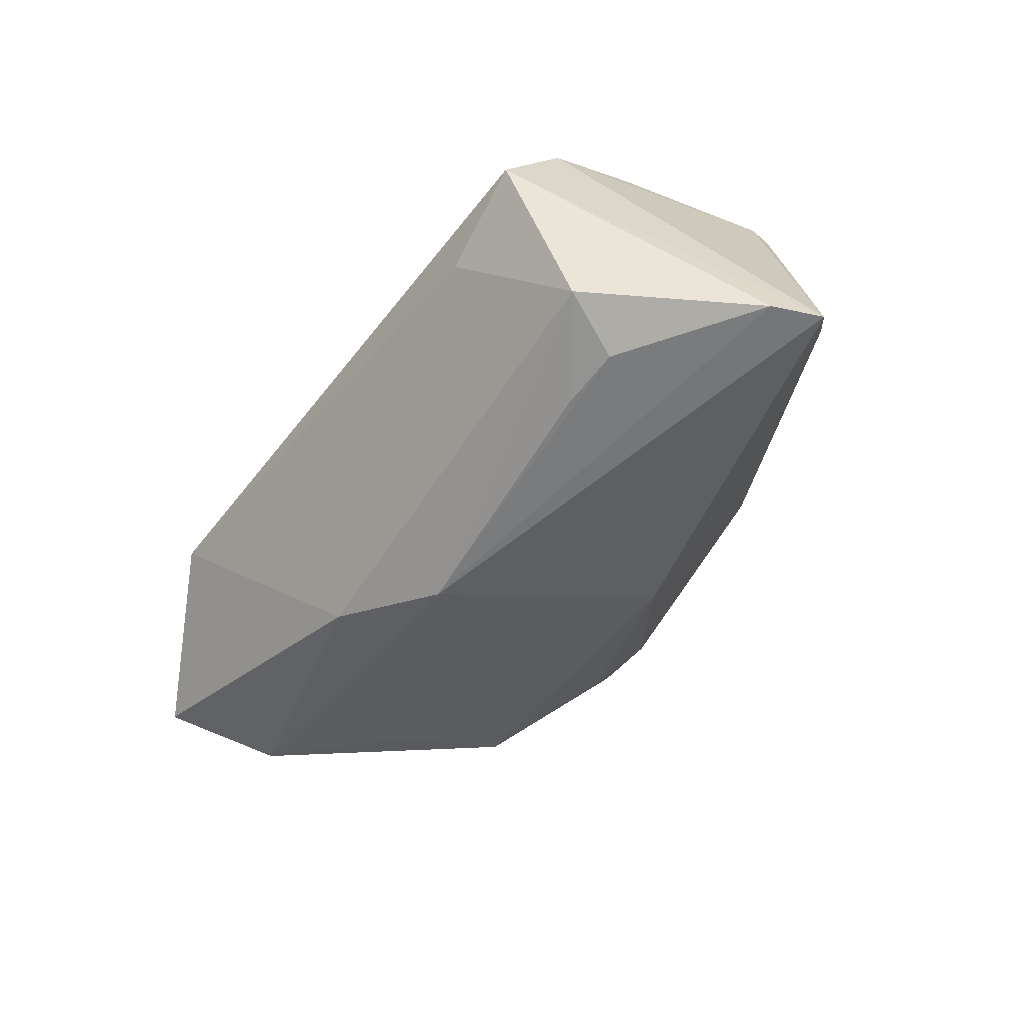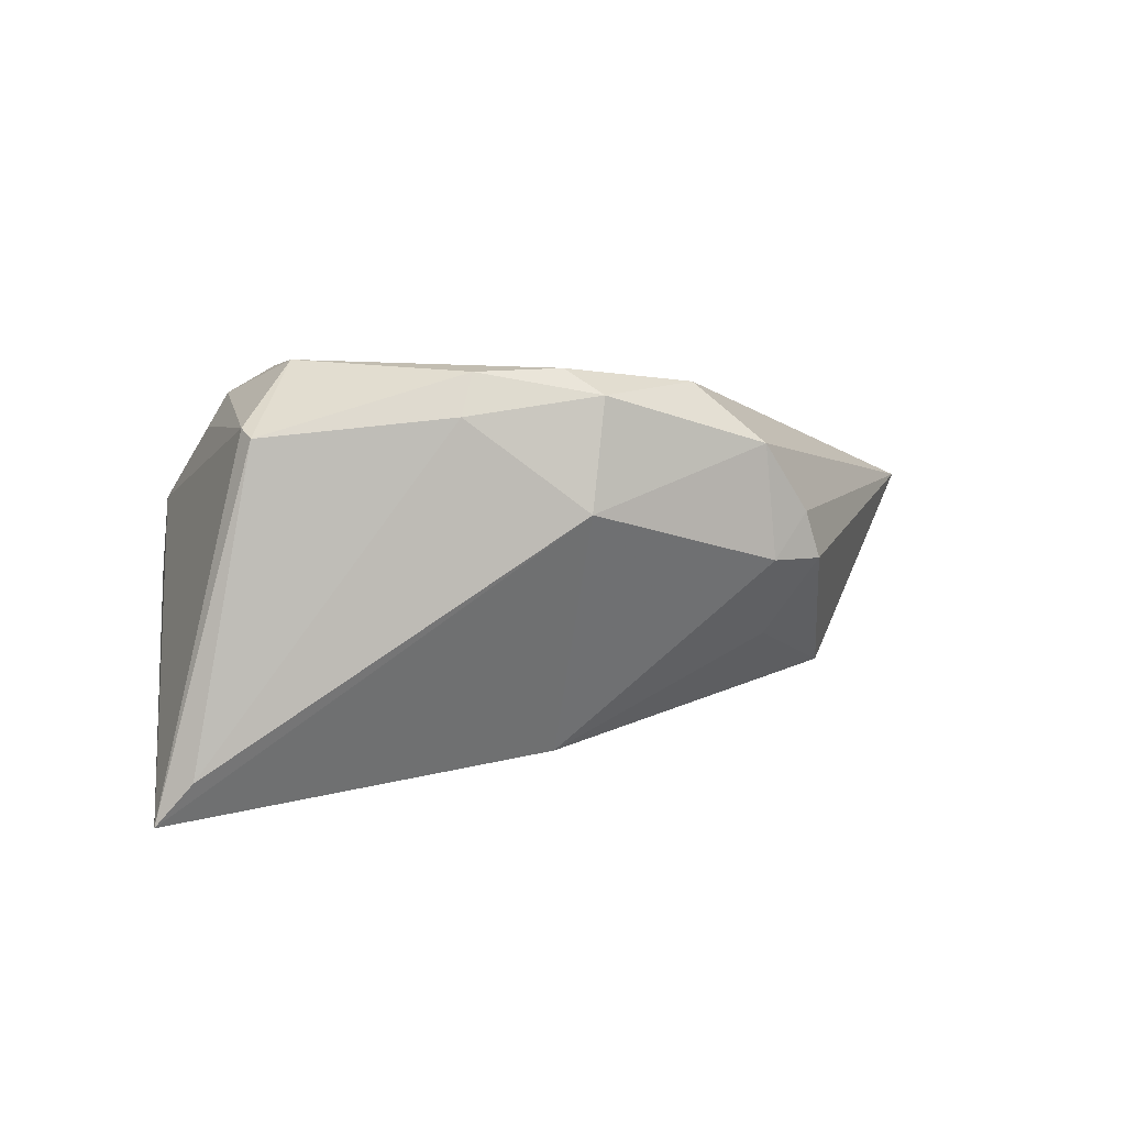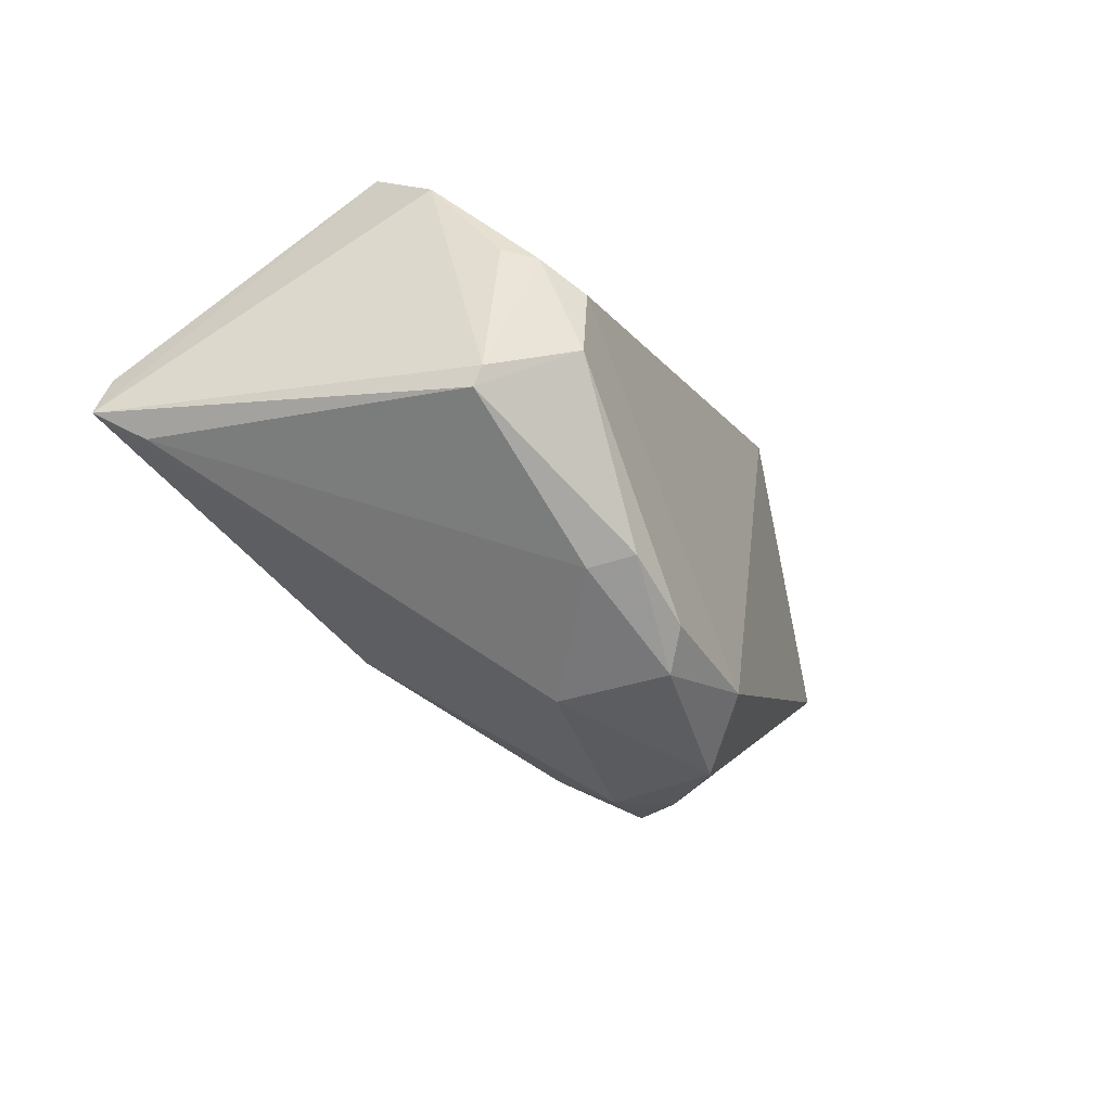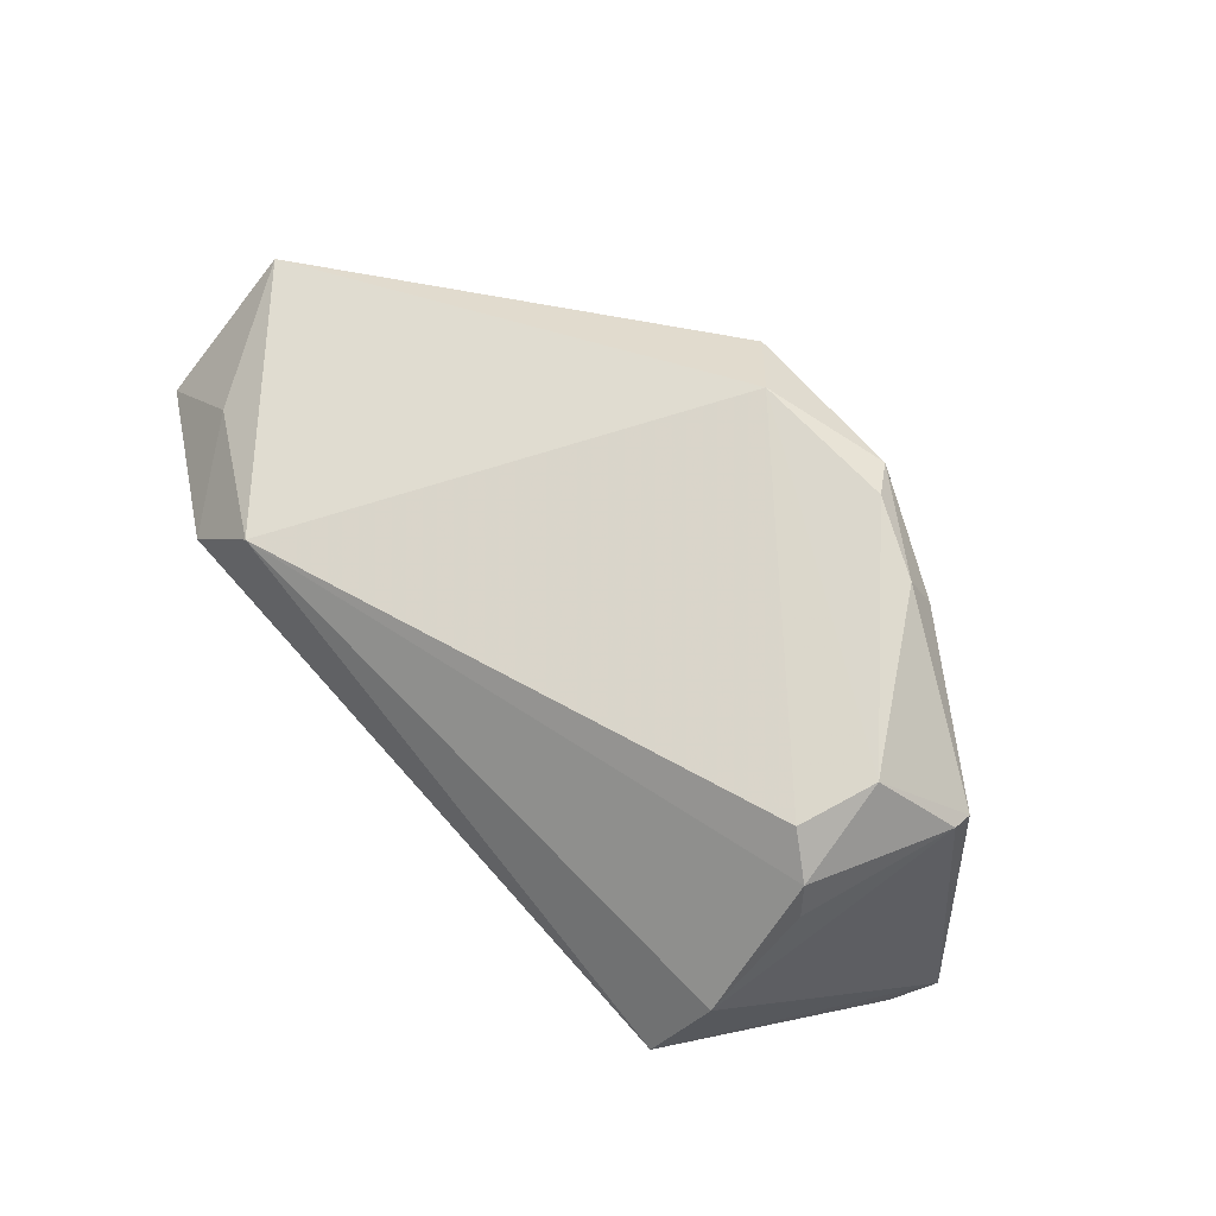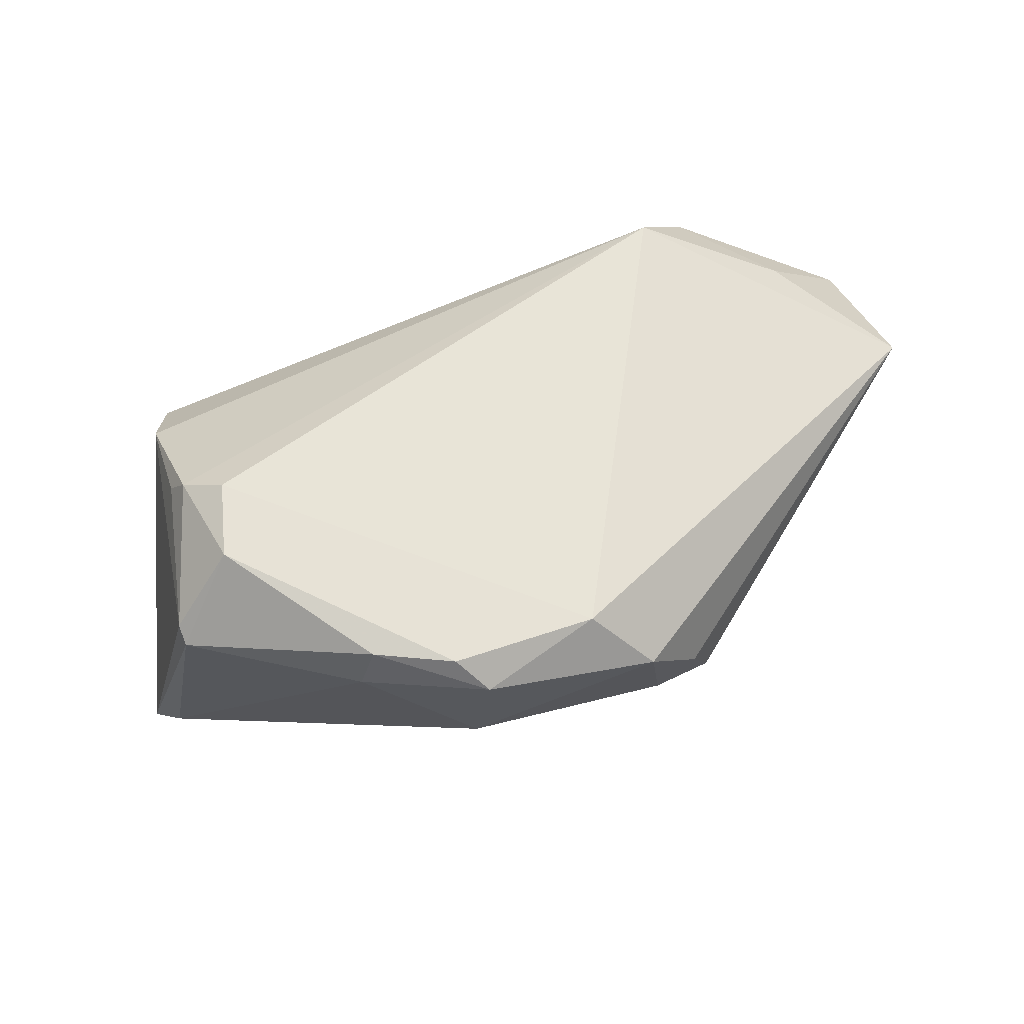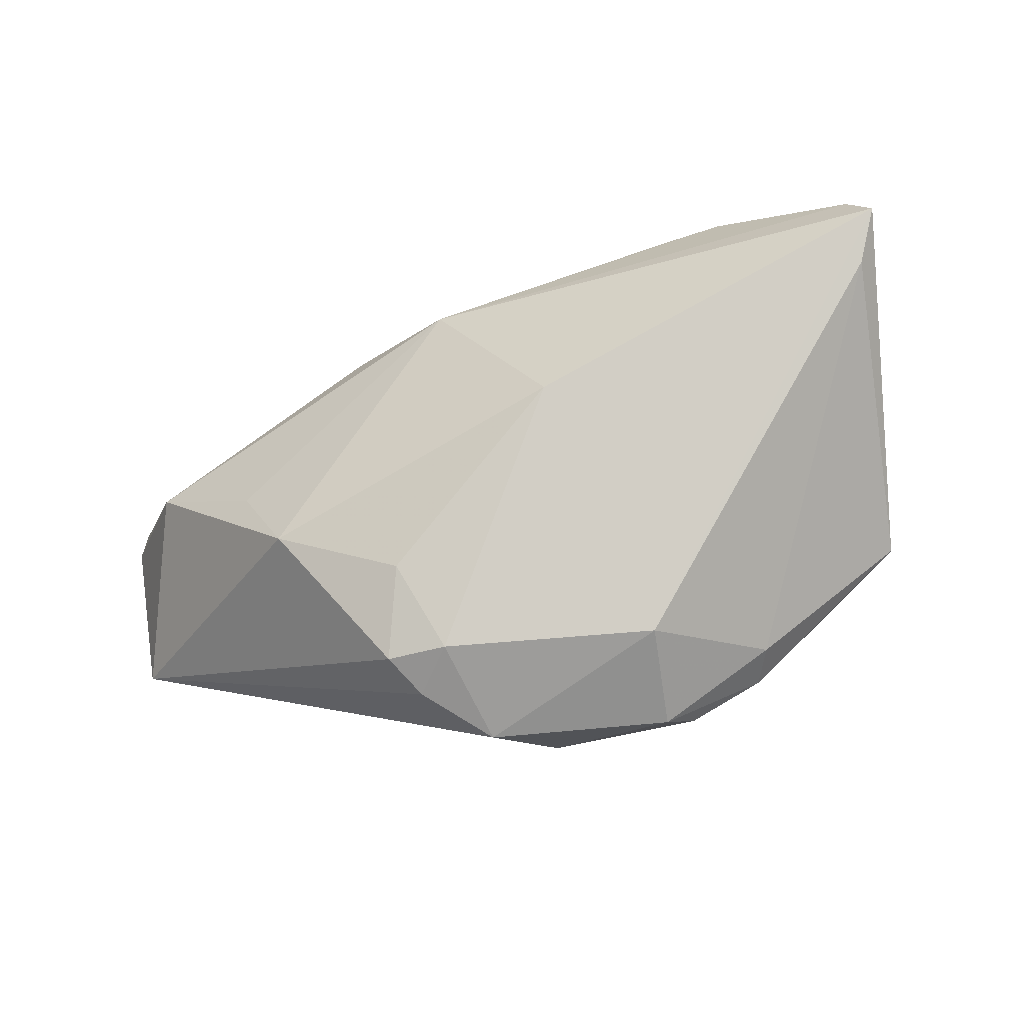
<metadata>
{"format":"obj","ext":"obj","renderer":"f3d","projection":"perspective","resolution":1024,"background":"white","views":[{"elev":-56.7,"azim":-126.1,"up":"+Z"},{"elev":6.6,"azim":-33.1,"up":"+Z"},{"elev":-30.9,"azim":-59.7,"up":"+Y"},{"elev":72.4,"azim":-132.2,"up":"+Z"},{"elev":69.5,"azim":-19.7,"up":"+Z"},{"elev":-68.3,"azim":-161.6,"up":"+Y"}]}
</metadata>
<code>
v -0.05166 -0.006282 -0.02009
v -0.03667 0.01306 -0.02483
v -0.0549 -0.003028 -0.02522
v -0.02449 -0.01984 0.02407
v 0.05485 0.001912 0.008555
v -0.04137 0.01128 0.01739
v -0.04542 -0.008904 0.01702
v 0.001636 0.009958 -0.02522
v -0.02928 0.01316 -0.02483
v -0.01493 -0.02874 0.008871
v -0.03968 0.009554 0.02127
v -0.03742 -0.002373 0.02522
v 0.01242 -0.02359 -0.006672
v -0.03509 0.006626 0.02439
v 0.04451 0.01811 0.008122
v 0.04511 0.008176 -0.01309
v 0.03153 -0.00409 -0.01384
v 0.02828 0.0269 0.01515
v -0.01278 -0.02787 0.02156
v -0.02735 0.02848 -0.005032
v 0.01465 0.01638 -0.02076
v 0.007684 -0.02982 0.01587
v -0.0267 -0.02119 0.01932
v 0.02639 -0.01637 -0.01192
v 0.01404 -0.02927 0.007901
v -0.03963 0.02982 -0.0005972
v 0.03532 0.02982 0.006059
v 0.05323 0.02005 -0.00511
v 0.001594 -0.02405 0.02273
v 0.01632 -0.02892 0.002388
v -0.05246 0.002636 -0.02522
v -0.01059 -0.01439 -0.01964
v 0.009298 -0.02967 0.002589
v -0.03944 0.02034 -0.02141
v -0.04543 -0.006606 0.01806
v -0.01562 -0.02405 0.02443
v 0.0549 0.01903 -0.003037
v -0.04158 0.02329 0.008339
f 31 26 34
f 3 26 31
f 3 10 1
f 26 3 38
f 35 6 38
f 38 3 35
f 20 34 26
f 1 10 23
f 10 19 23
f 23 19 4
f 22 5 29
f 29 19 22
f 22 10 33
f 22 19 10
f 29 5 18
f 26 38 18
f 37 5 16
f 16 5 24
f 34 21 8
f 8 3 31
f 21 16 8
f 7 23 4
f 1 23 7
f 35 3 7
f 7 3 1
f 24 5 30
f 33 13 30
f 30 13 24
f 11 38 6
f 11 18 38
f 11 6 35
f 15 5 37
f 15 18 5
f 27 15 37
f 18 15 27
f 27 20 26
f 26 18 27
f 34 20 27
f 27 21 34
f 37 16 28
f 28 16 21
f 28 27 37
f 21 27 28
f 31 34 2
f 2 8 31
f 32 8 24
f 24 13 32
f 3 8 32
f 32 13 33
f 33 10 32
f 10 3 32
f 17 16 24
f 24 8 17
f 17 8 16
f 18 11 14
f 29 18 14
f 5 22 25
f 25 30 5
f 25 22 33
f 33 30 25
f 34 8 9
f 9 2 34
f 8 2 9
f 29 14 12
f 35 7 12
f 12 7 4
f 12 11 35
f 12 14 11
f 36 12 4
f 4 19 36
f 29 12 36
f 36 19 29

</code>
